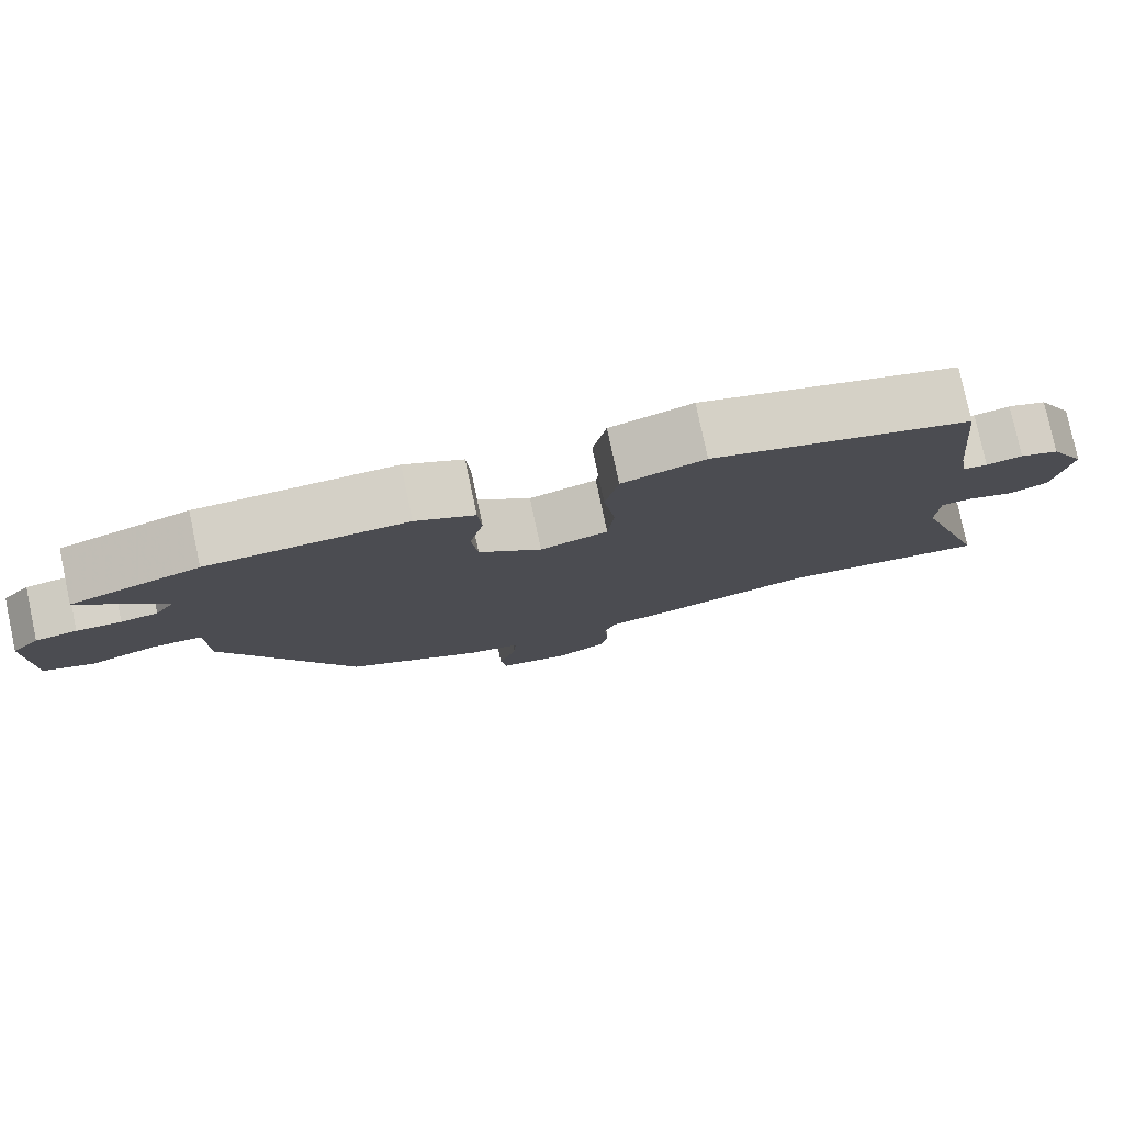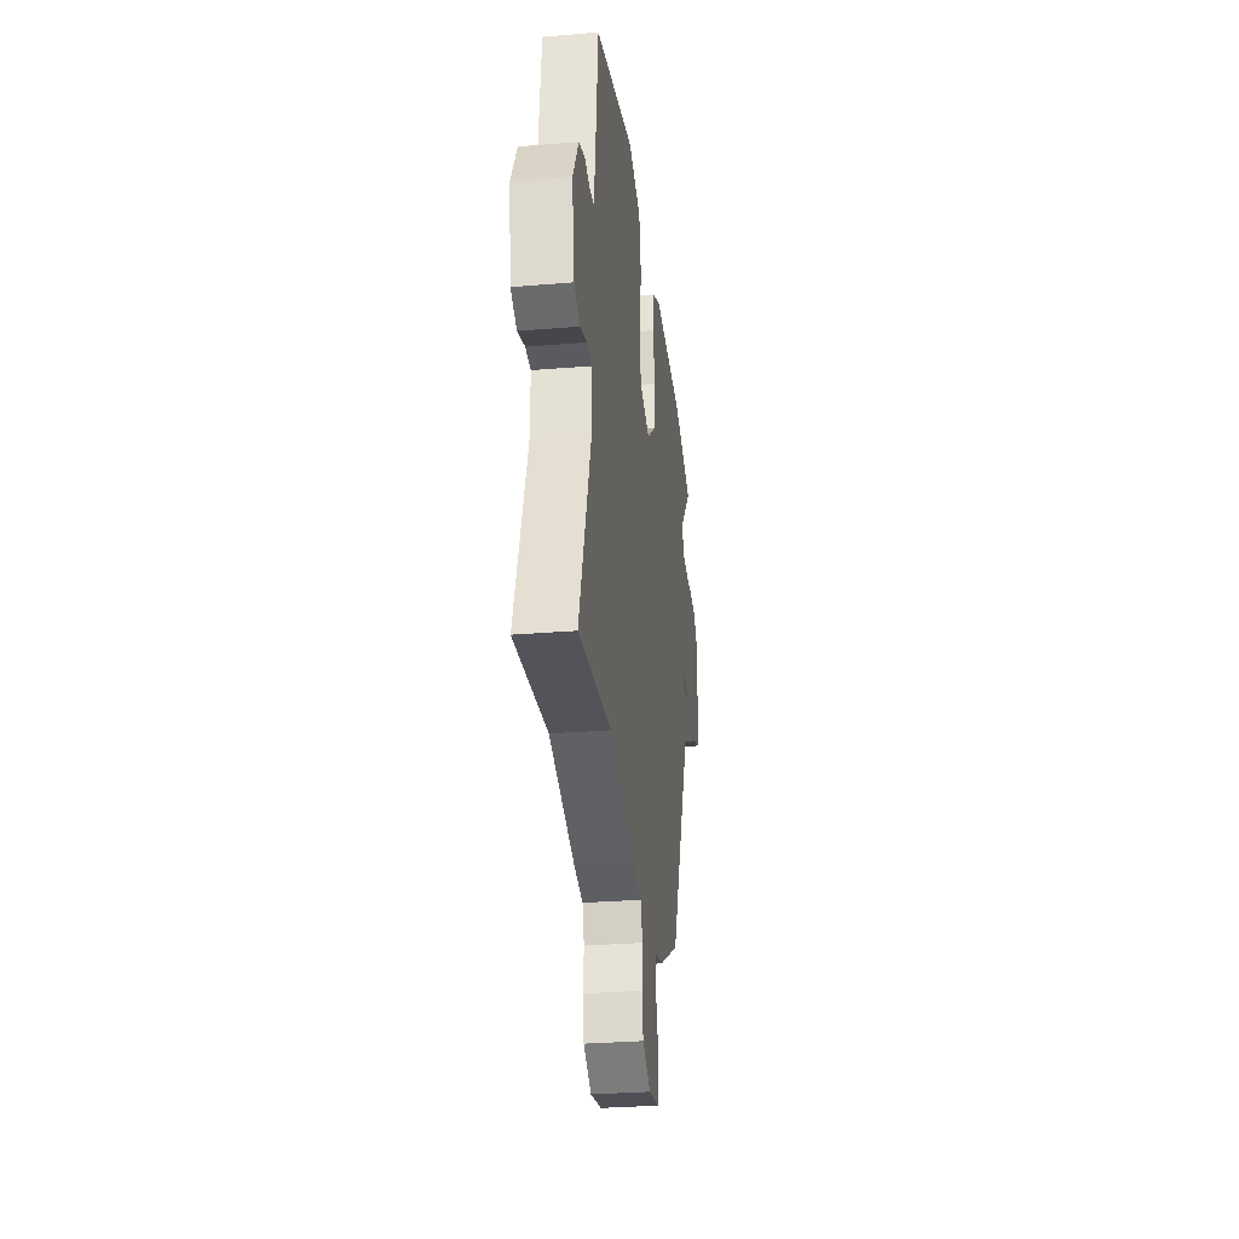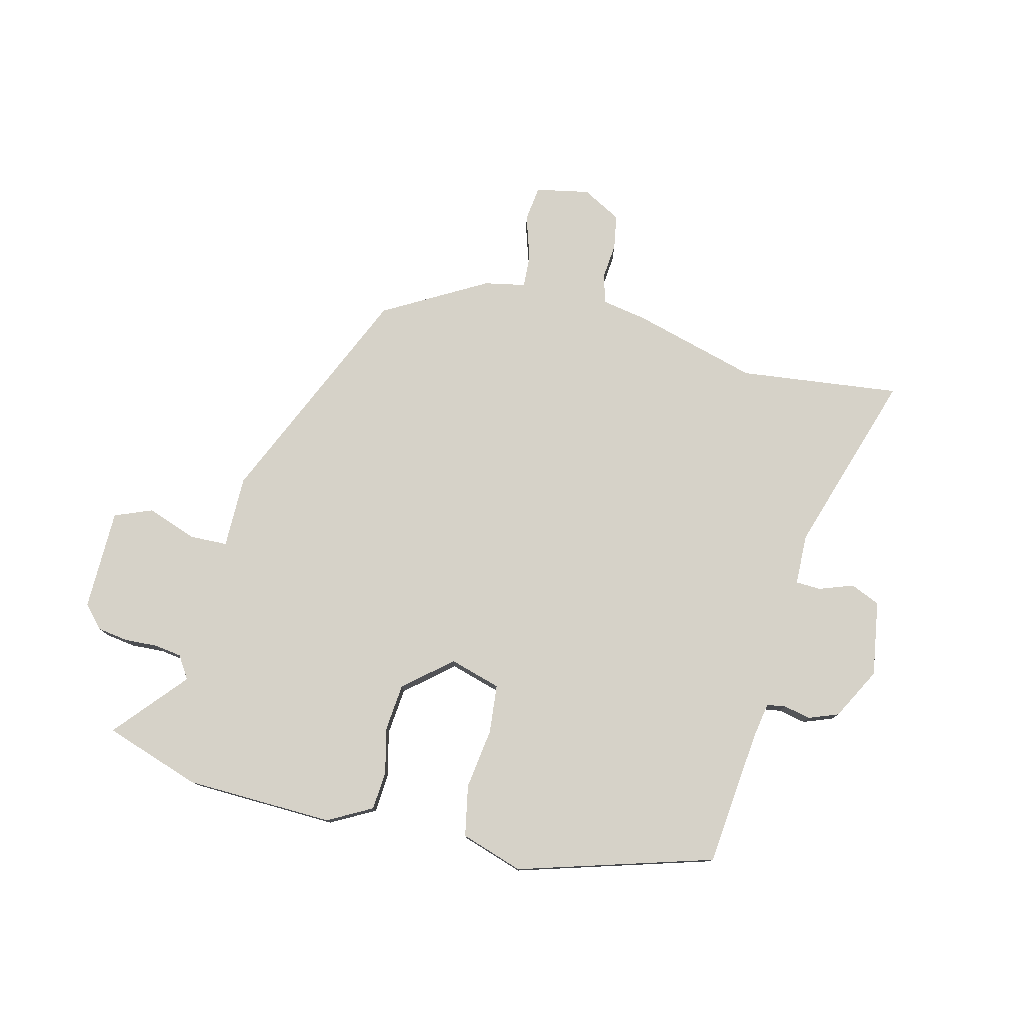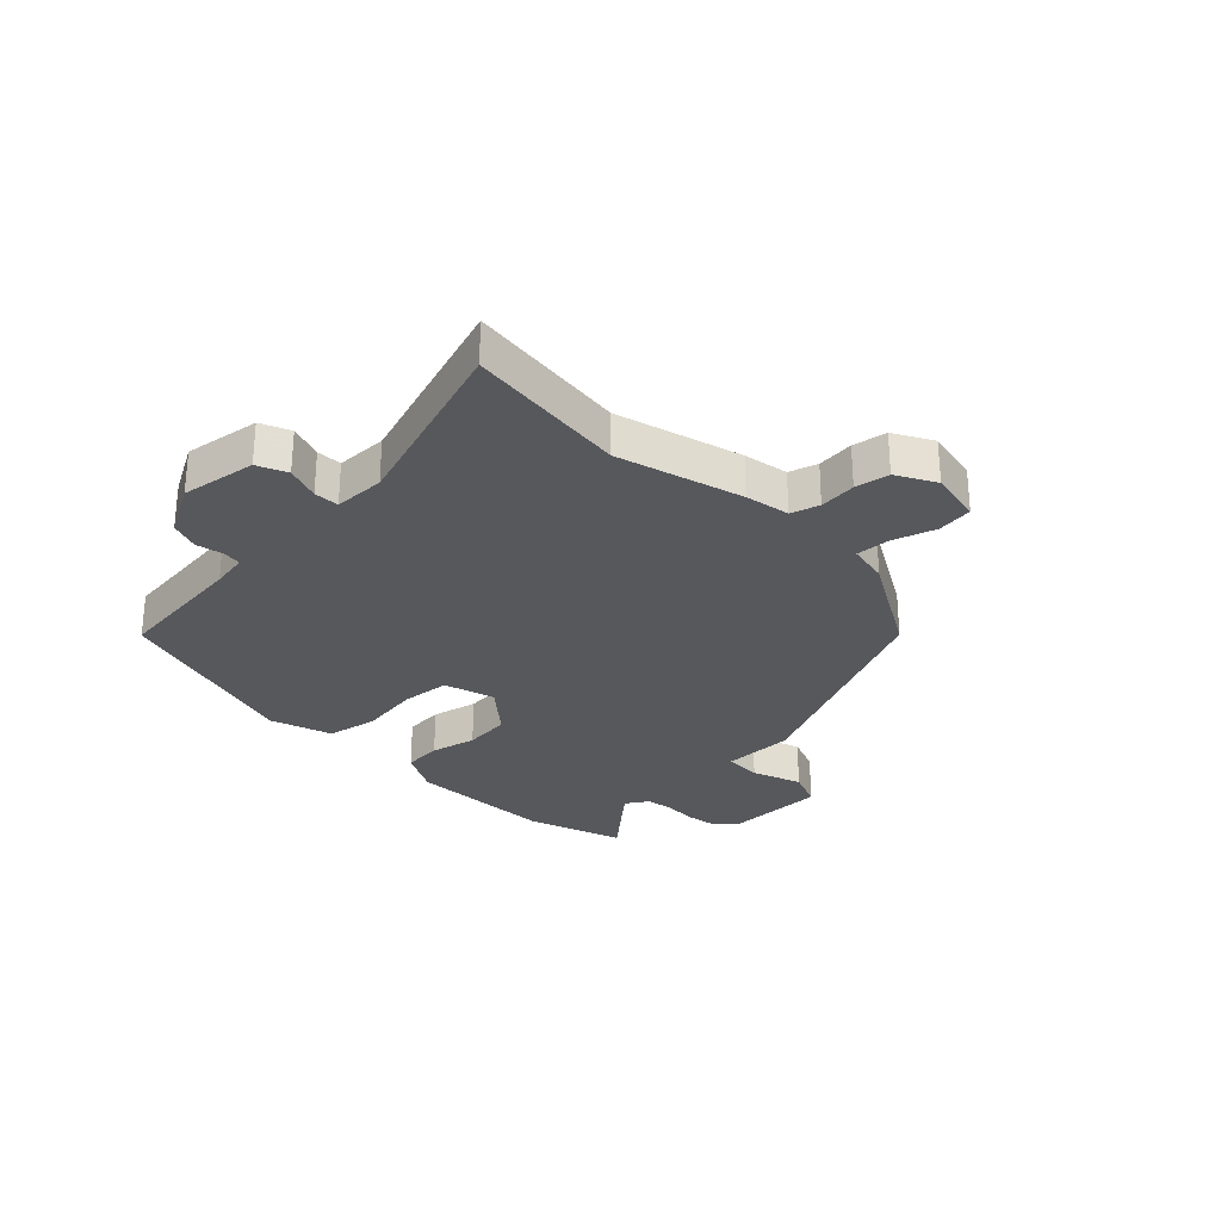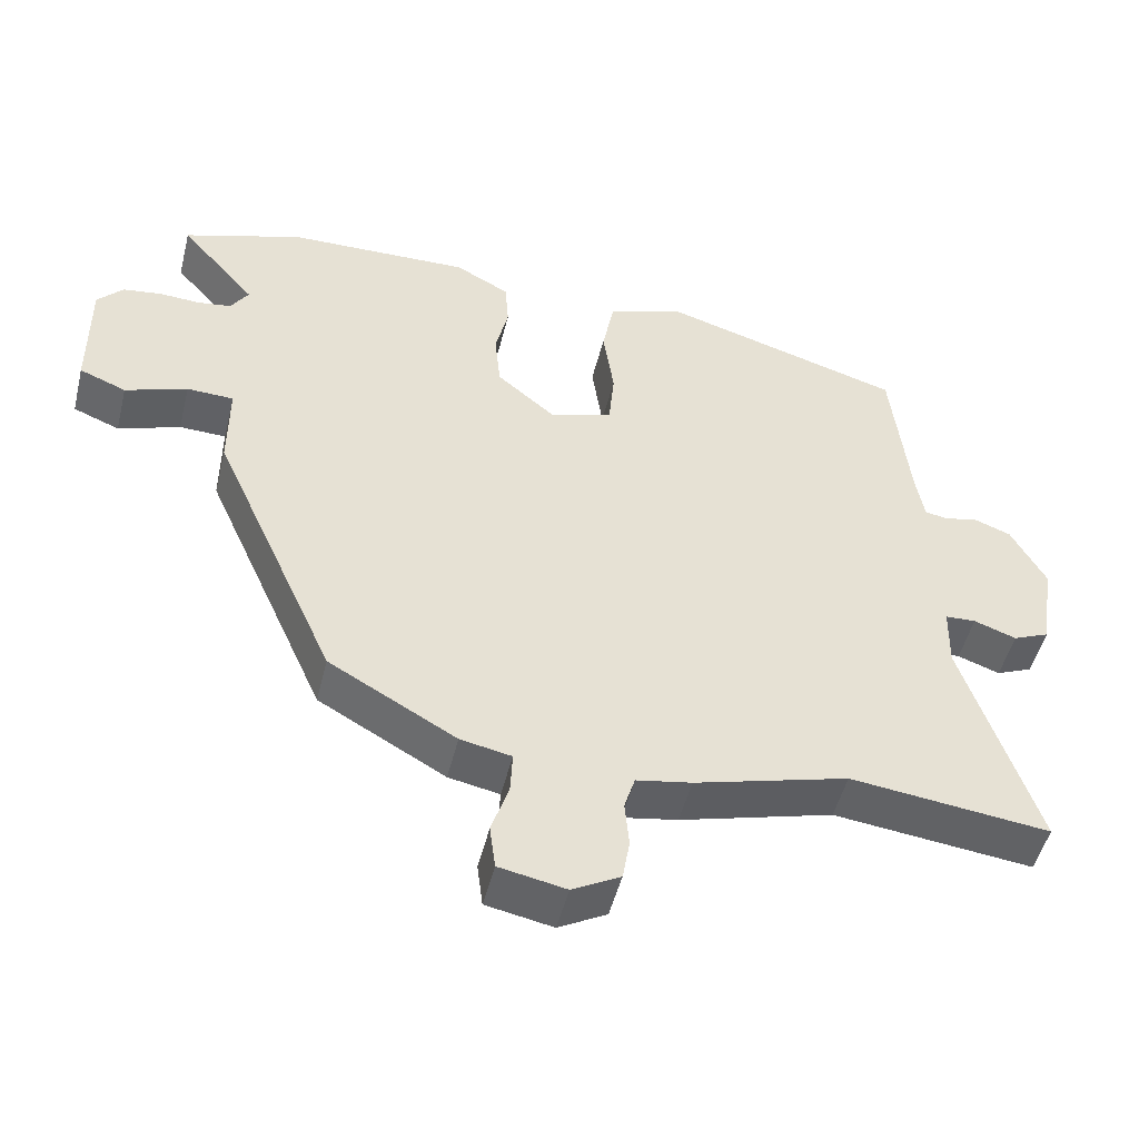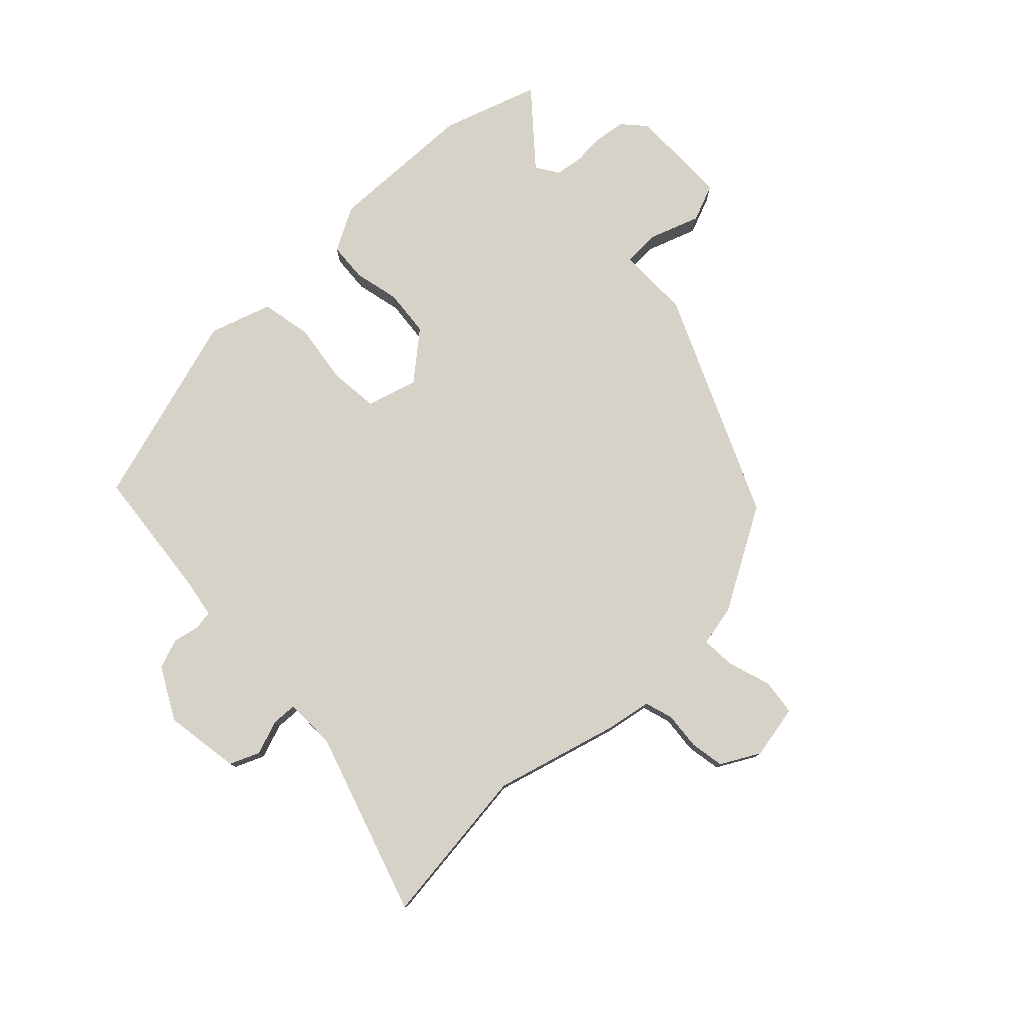
<metadata>
{"format":"obj","ext":"obj","renderer":"f3d","projection":"perspective","resolution":1024,"background":"white","views":[{"elev":79.2,"azim":-12.1,"up":"+Z"},{"elev":-30.4,"azim":96.9,"up":"+Z"},{"elev":77.8,"azim":13.8,"up":"+Y"},{"elev":-28.4,"azim":134.3,"up":"+Y"},{"elev":-49.8,"azim":-13.9,"up":"+Z"},{"elev":78.0,"azim":136.0,"up":"+Y"}]}
</metadata>
<code>
v -0.35 0.07 -0.439
v -0.522 0.07 -0.053
v -0.522 0.07 0.072
v -0.587 0.07 0.074
v -0.673 0.07 0.043
v -0.738 0.07 0.069
v -0.74 0.07 0.243
v -0.705 0.07 0.282
v -0.652 0.07 0.29
v -0.595 0.07 0.287
v -0.548 0.07 0.294
v -0.523 0.07 0.333
v -0.629 0.07 0.456
v -0.463 0.07 0.512
v -0.207 0.07 0.52
v -0.131 0.07 0.479
v -0.126 0.07 0.412
v -0.144 0.07 0.333
v -0.136 0.07 0.252
v -0.055 0.07 0.184
v 0.033 0.07 0.21
v 0.041 0.07 0.294
v 0.026 0.07 0.399
v 0.043 0.07 0.487
v 0.15 0.07 0.522
v 0.487 0.07 0.422
v 0.512 0.07 0.188
v 0.523 0.07 0.125
v 0.555 0.07 0.12
v 0.602 0.07 0.13
v 0.653 0.07 0.111
v 0.701 0.07 0.022
v 0.681 0.07 -0.108
v 0.63 0.07 -0.13
v 0.571 0.07 -0.109
v 0.528 0.07 -0.111
v 0.526 0.07 -0.199
v 0.628 0.07 -0.515
v 0.35 0.07 -0.483
v 0.135 0.07 -0.543
v 0.058 0.07 -0.557
v 0.043 0.07 -0.606
v 0.049 0.07 -0.67
v 0.039 0.07 -0.729
v -0.028 0.07 -0.766
v -0.121 0.07 -0.748
v -0.129 0.07 -0.686
v -0.105 0.07 -0.611
v -0.102 0.07 -0.553
v -0.173 0.07 -0.539
v -0.35 0 -0.439
v -0.522 0 -0.053
v -0.522 0 0.072
v -0.587 0 0.074
v -0.673 0 0.043
v -0.738 0 0.069
v -0.74 0 0.243
v -0.705 0 0.282
v -0.652 0 0.29
v -0.595 0 0.287
v -0.548 0 0.294
v -0.523 0 0.333
v -0.629 0 0.456
v -0.463 0 0.512
v -0.207 0 0.52
v -0.131 0 0.479
v -0.126 0 0.412
v -0.144 0 0.333
v -0.136 0 0.252
v -0.055 0 0.184
v 0.033 0 0.21
v 0.041 0 0.294
v 0.026 0 0.399
v 0.043 0 0.487
v 0.15 0 0.522
v 0.487 0 0.422
v 0.512 0 0.188
v 0.523 0 0.125
v 0.555 0 0.12
v 0.602 0 0.13
v 0.653 0 0.111
v 0.701 0 0.022
v 0.681 0 -0.108
v 0.63 0 -0.13
v 0.571 0 -0.109
v 0.528 0 -0.111
v 0.526 0 -0.199
v 0.628 0 -0.515
v 0.35 0 -0.483
v 0.135 0 -0.543
v 0.058 0 -0.557
v 0.043 0 -0.606
v 0.049 0 -0.67
v 0.039 0 -0.729
v -0.028 0 -0.766
v -0.121 0 -0.748
v -0.129 0 -0.686
v -0.105 0 -0.611
v -0.102 0 -0.553
v -0.173 0 -0.539
f 1 2 3
f 50 1 3
f 49 50 3
f 46 47 48
f 45 46 48
f 44 45 48
f 43 44 48
f 42 43 48
f 41 42 48 49
f 41 49 3
f 40 41 3
f 39 40 3
f 37 38 39 3
f 33 34 35
f 32 33 35
f 31 32 35
f 30 31 35
f 29 30 35
f 28 29 35 36
f 36 37 3
f 28 36 3
f 27 28 3
f 25 26 27
f 24 25 27
f 23 24 27
f 22 23 27
f 16 17 18
f 15 16 18
f 14 15 18
f 13 14 18
f 12 13 18
f 11 12 18 19
f 10 11 19 20
f 8 9 10
f 7 8 10
f 6 7 10
f 5 6 10
f 4 5 10
f 3 4 10 20
f 21 22 27
f 20 21 27
f 3 20 27
f 53 52 51
f 53 51 100
f 53 100 99
f 98 97 96
f 98 96 95
f 98 95 94
f 98 94 93
f 98 93 92
f 99 98 92 91
f 53 99 91
f 53 91 90
f 53 90 89
f 53 89 88 87
f 85 84 83
f 85 83 82
f 85 82 81
f 85 81 80
f 85 80 79
f 86 85 79 78
f 53 87 86
f 53 86 78
f 53 78 77
f 77 76 75
f 77 75 74
f 77 74 73
f 77 73 72
f 68 67 66
f 68 66 65
f 68 65 64
f 68 64 63
f 68 63 62
f 69 68 62 61
f 70 69 61 60
f 60 59 58
f 60 58 57
f 60 57 56
f 60 56 55
f 60 55 54
f 70 60 54 53
f 77 72 71
f 77 71 70
f 77 70 53
f 1 51 52 2
f 2 52 53 3
f 3 53 54 4
f 4 54 55 5
f 5 55 56 6
f 6 56 57 7
f 7 57 58 8
f 8 58 59 9
f 9 59 60 10
f 10 60 61 11
f 11 61 62 12
f 12 62 63 13
f 13 63 64 14
f 14 64 65 15
f 15 65 66 16
f 16 66 67 17
f 17 67 68 18
f 18 68 69 19
f 19 69 70 20
f 20 70 71 21
f 21 71 72 22
f 22 72 73 23
f 23 73 74 24
f 24 74 75 25
f 25 75 76 26
f 26 76 77 27
f 27 77 78 28
f 28 78 79 29
f 29 79 80 30
f 30 80 81 31
f 31 81 82 32
f 32 82 83 33
f 33 83 84 34
f 34 84 85 35
f 35 85 86 36
f 36 86 87 37
f 37 87 88 38
f 38 88 89 39
f 39 89 90 40
f 40 90 91 41
f 41 91 92 42
f 42 92 93 43
f 43 93 94 44
f 44 94 95 45
f 45 95 96 46
f 46 96 97 47
f 47 97 98 48
f 48 98 99 49
f 49 99 100 50
f 50 100 51 1

</code>
